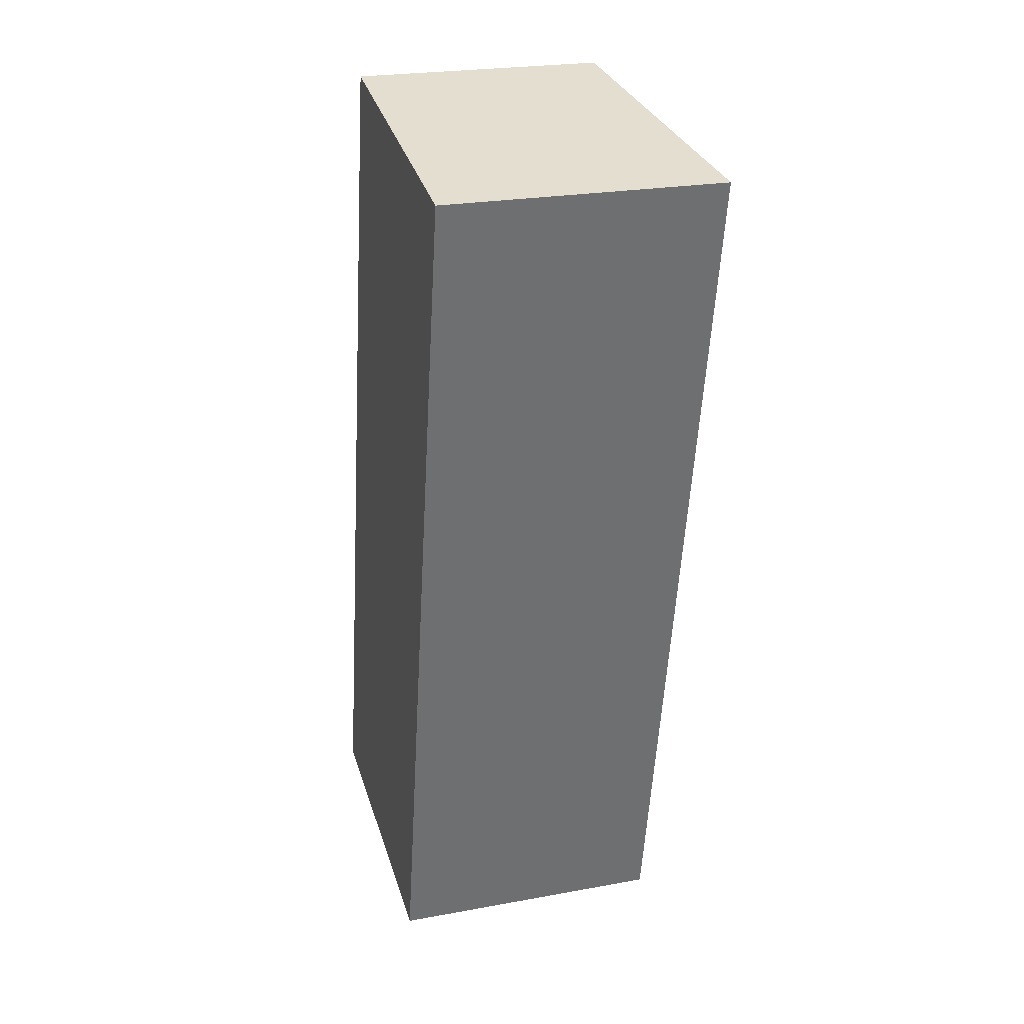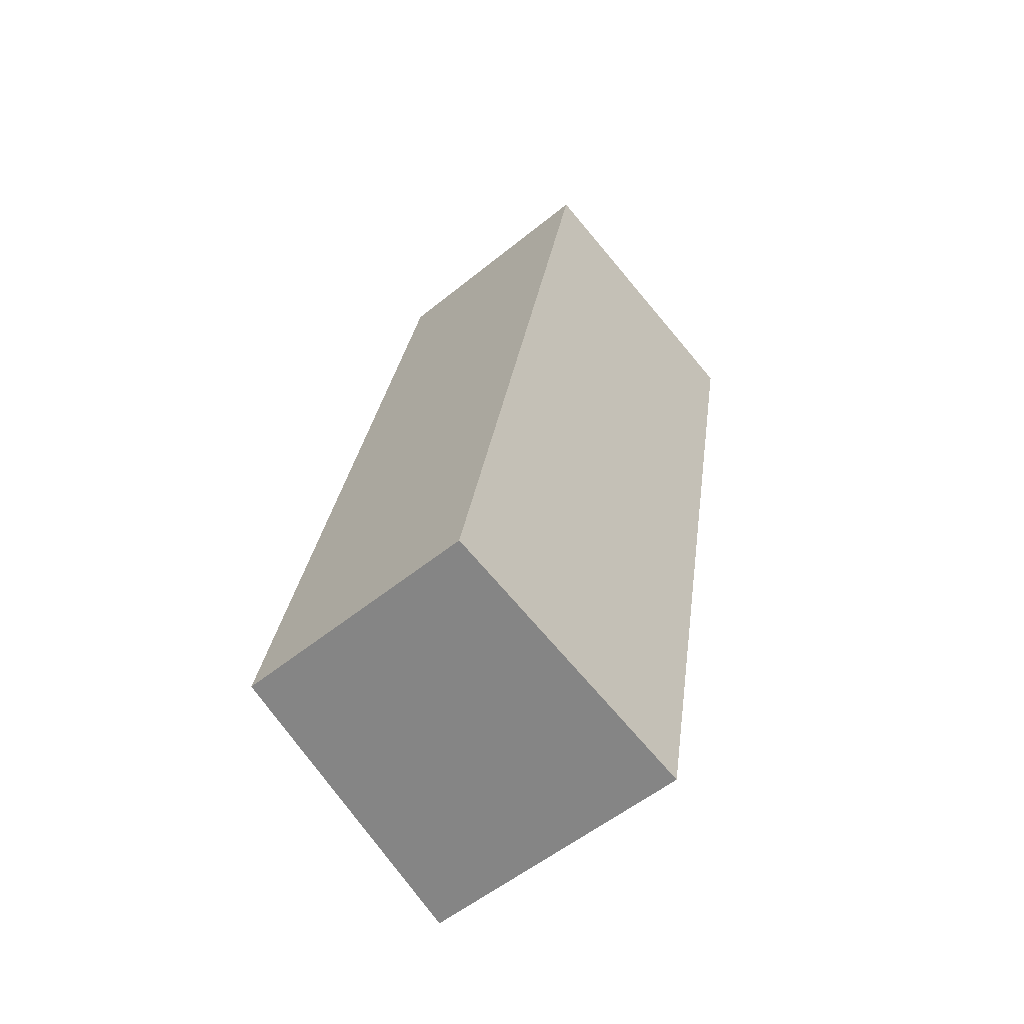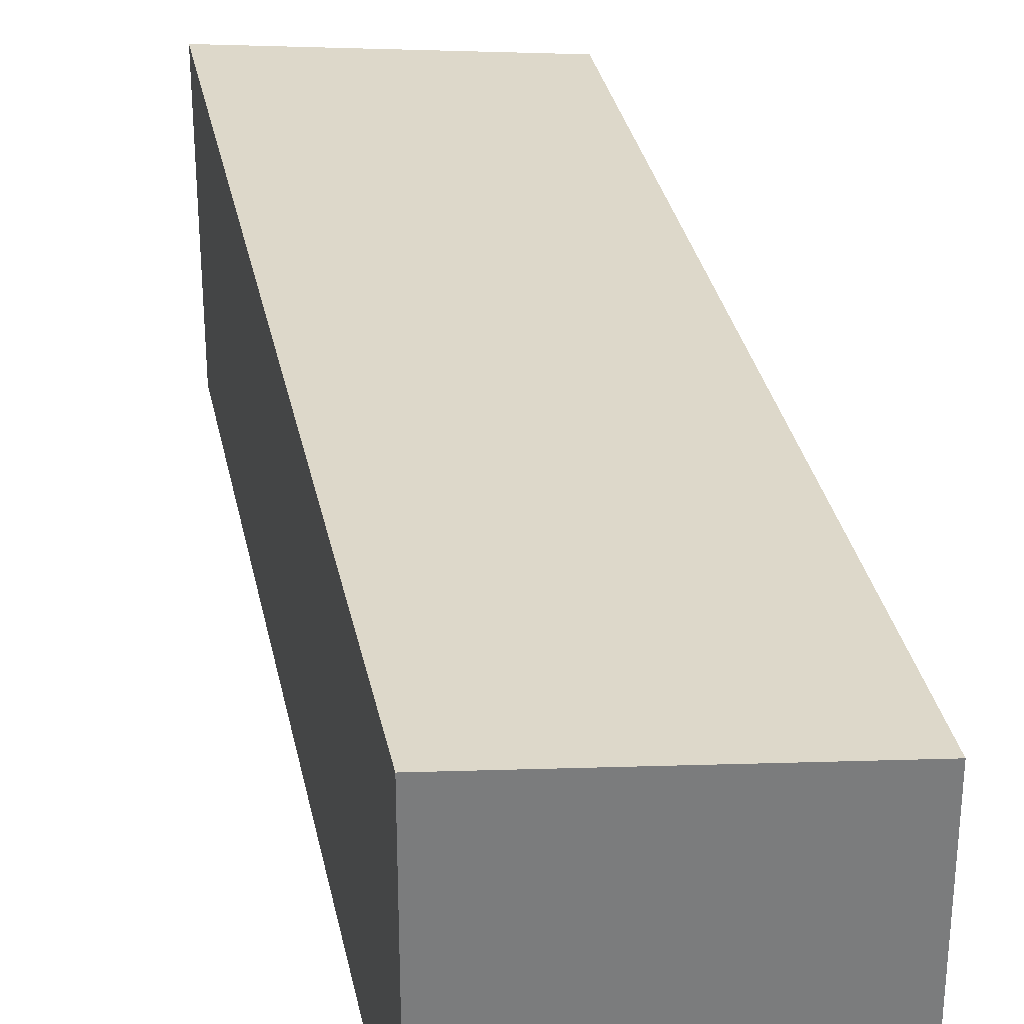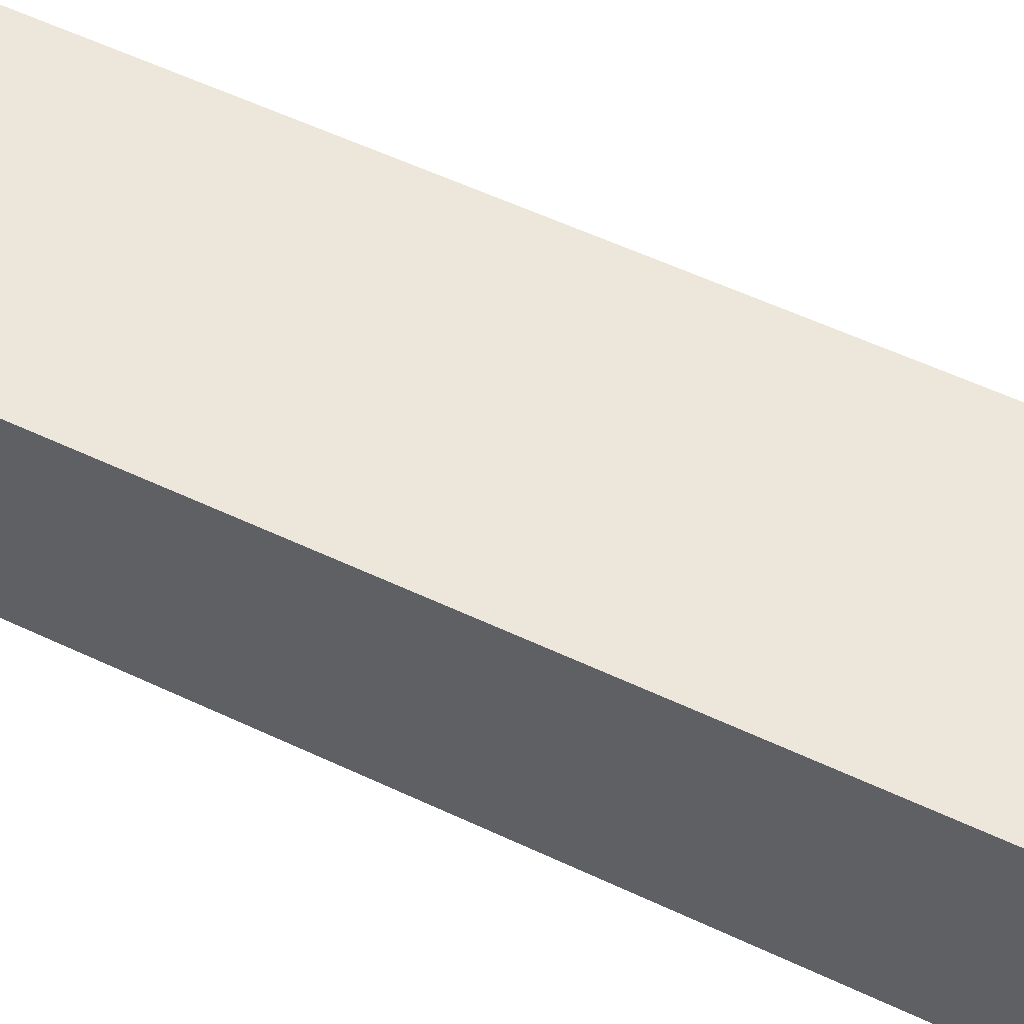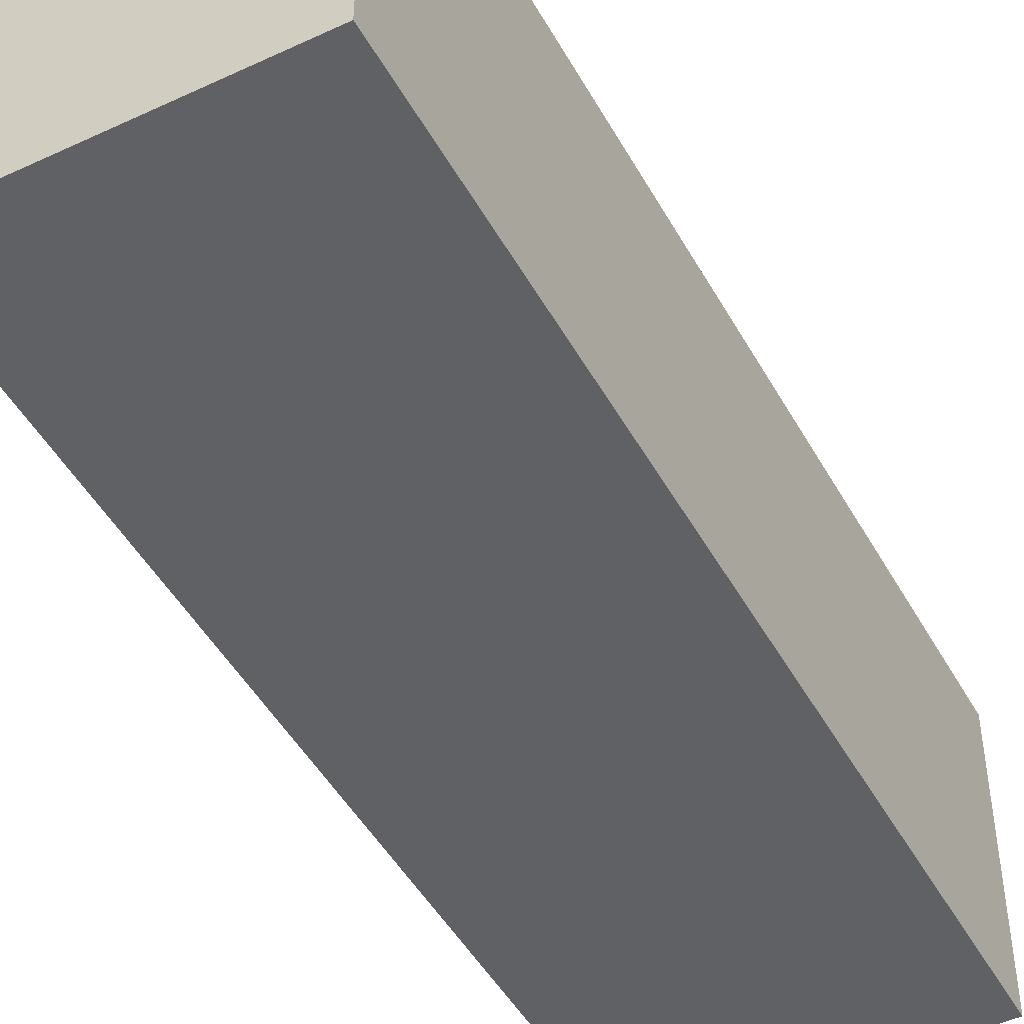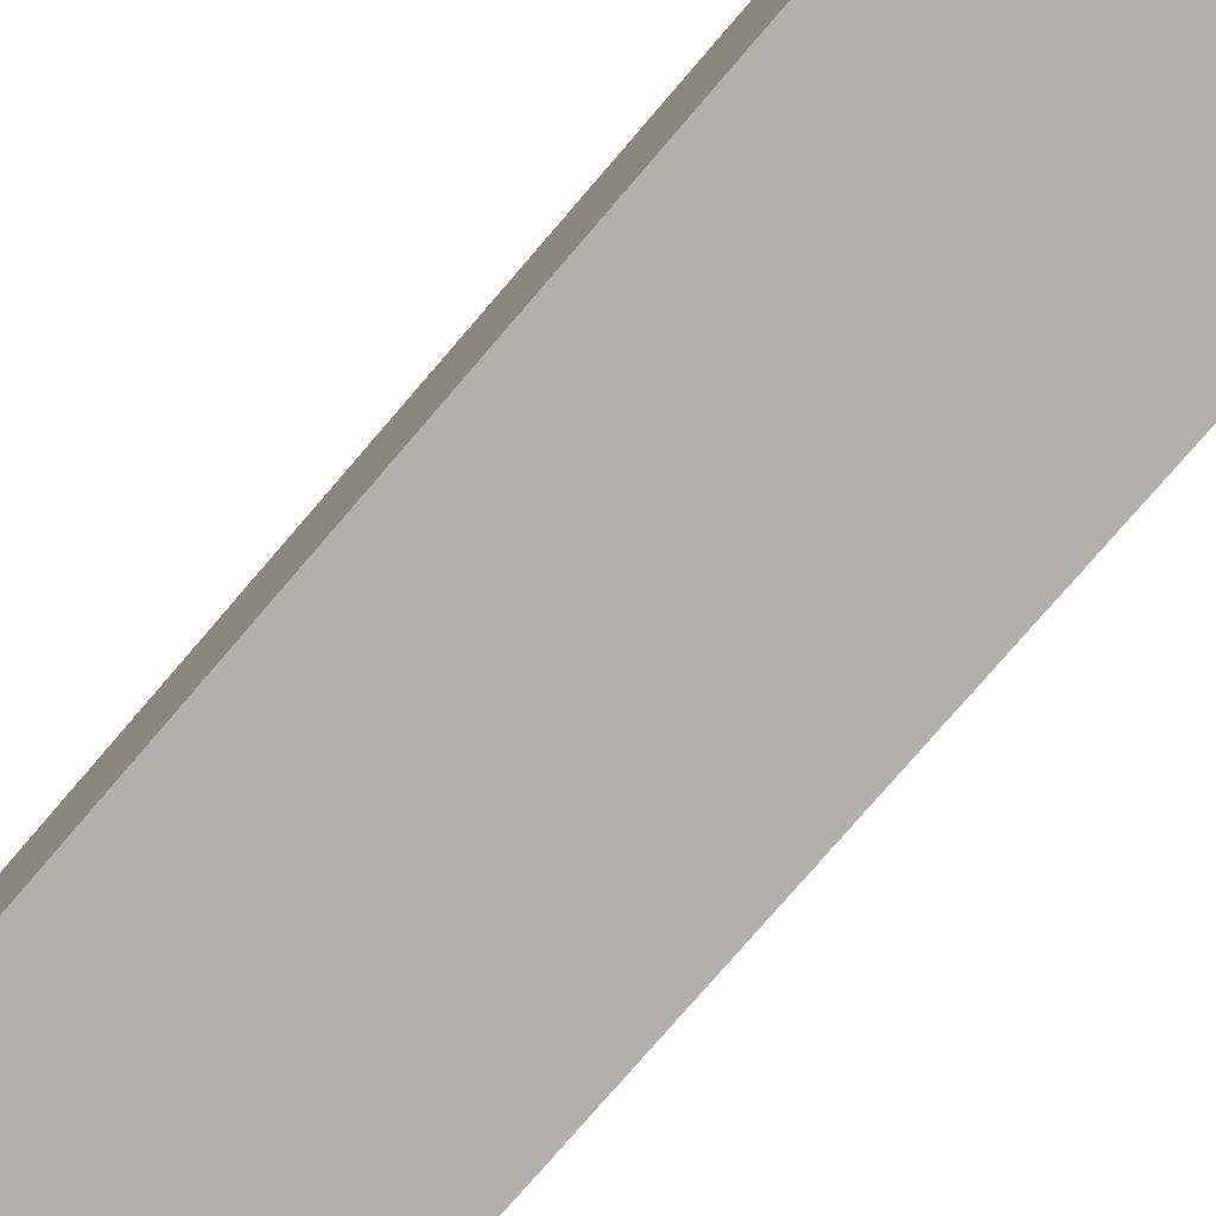
<metadata>
{"format":"obj","ext":"obj","renderer":"f3d","projection":"perspective","resolution":1024,"background":"white","views":[{"elev":24.1,"azim":73.1,"up":"+Z"},{"elev":-54.4,"azim":-49.2,"up":"+Z"},{"elev":31.7,"azim":179.8,"up":"+Y"},{"elev":59.5,"azim":126.5,"up":"+Y"},{"elev":-47.7,"azim":39.0,"up":"+Y"},{"elev":-78.6,"azim":-29.8,"up":"+Y"}]}
</metadata>
<code>
v  0 2.38 1.457e-16
v  4.443 2.709 7.956
v  2.789 2.709 -0.558
v  1.654 2.38 8.514
v  2.789 3.417e-17 -0.558
v  0 0 0
v  1.654 -5.213e-16 8.514
v  4.443 -4.872e-16 7.956
g defaultobject
f 1 2 3
f 2 1 4
f 5 1 3
f 1 5 6
f 6 4 1
f 4 6 7
f 4 8 2
f 8 4 7
f 8 3 2
f 3 8 5
f 8 6 5
f 6 8 7

</code>
